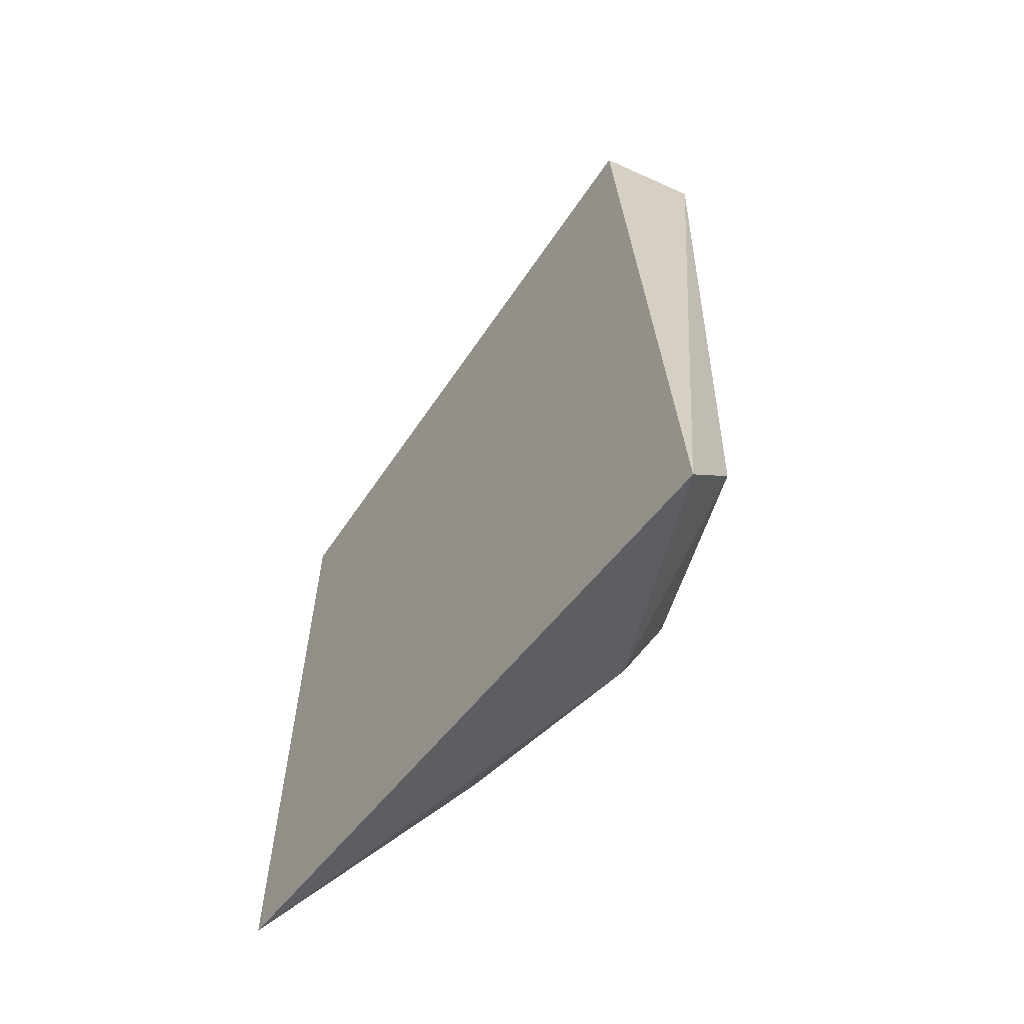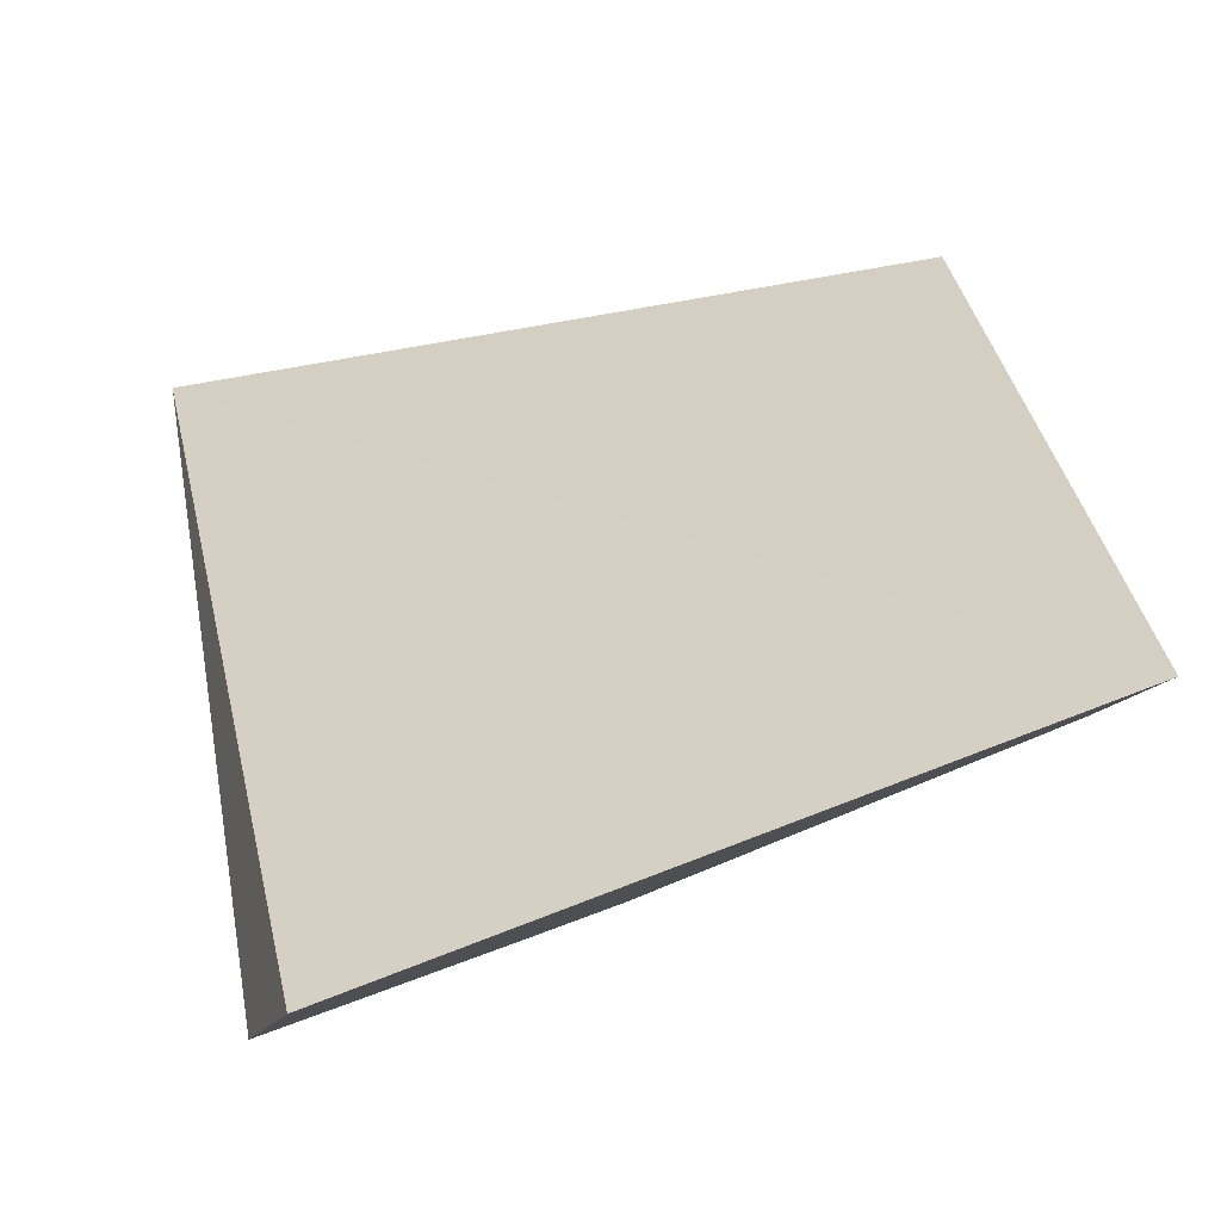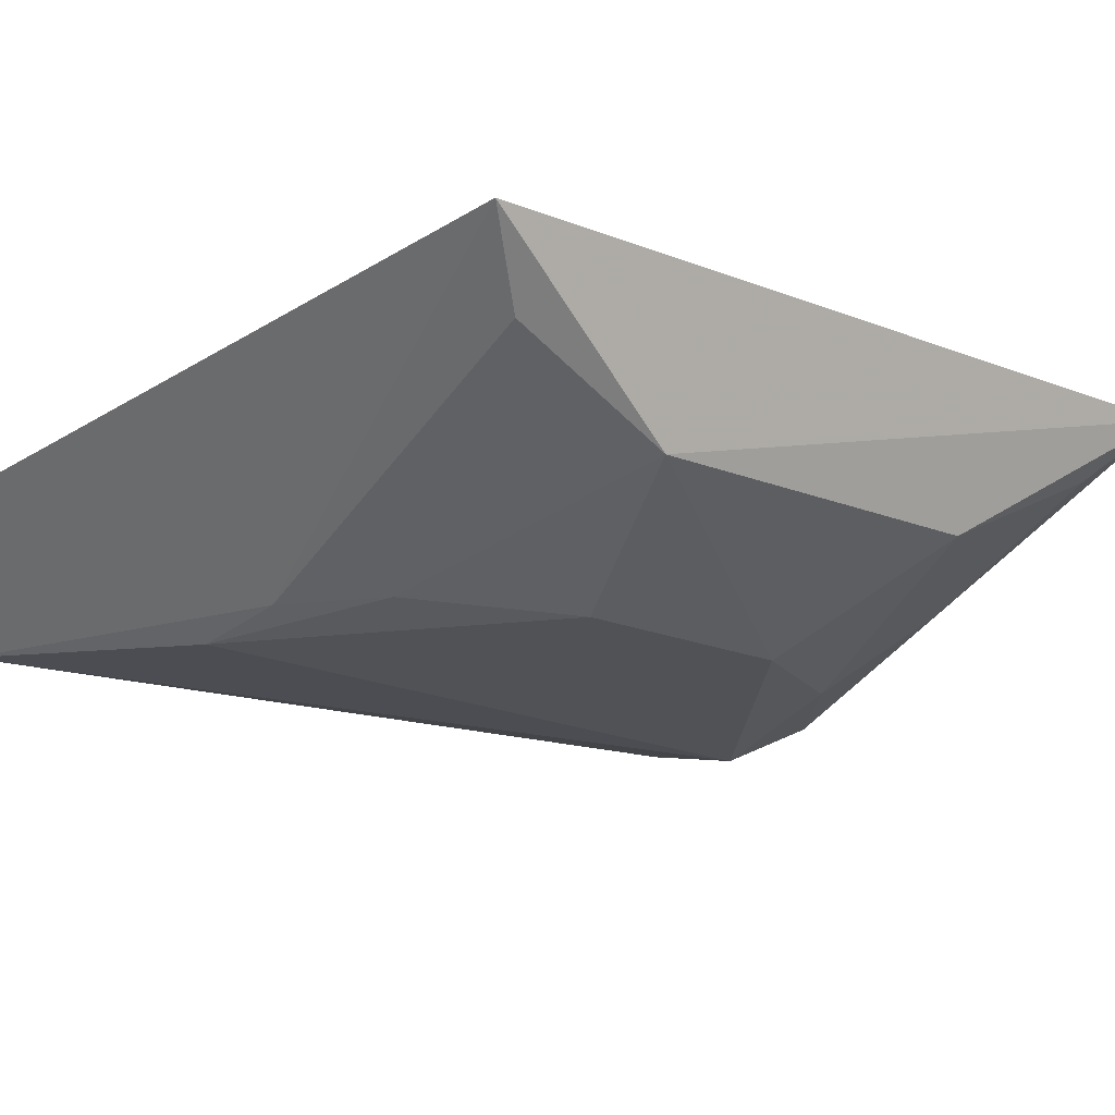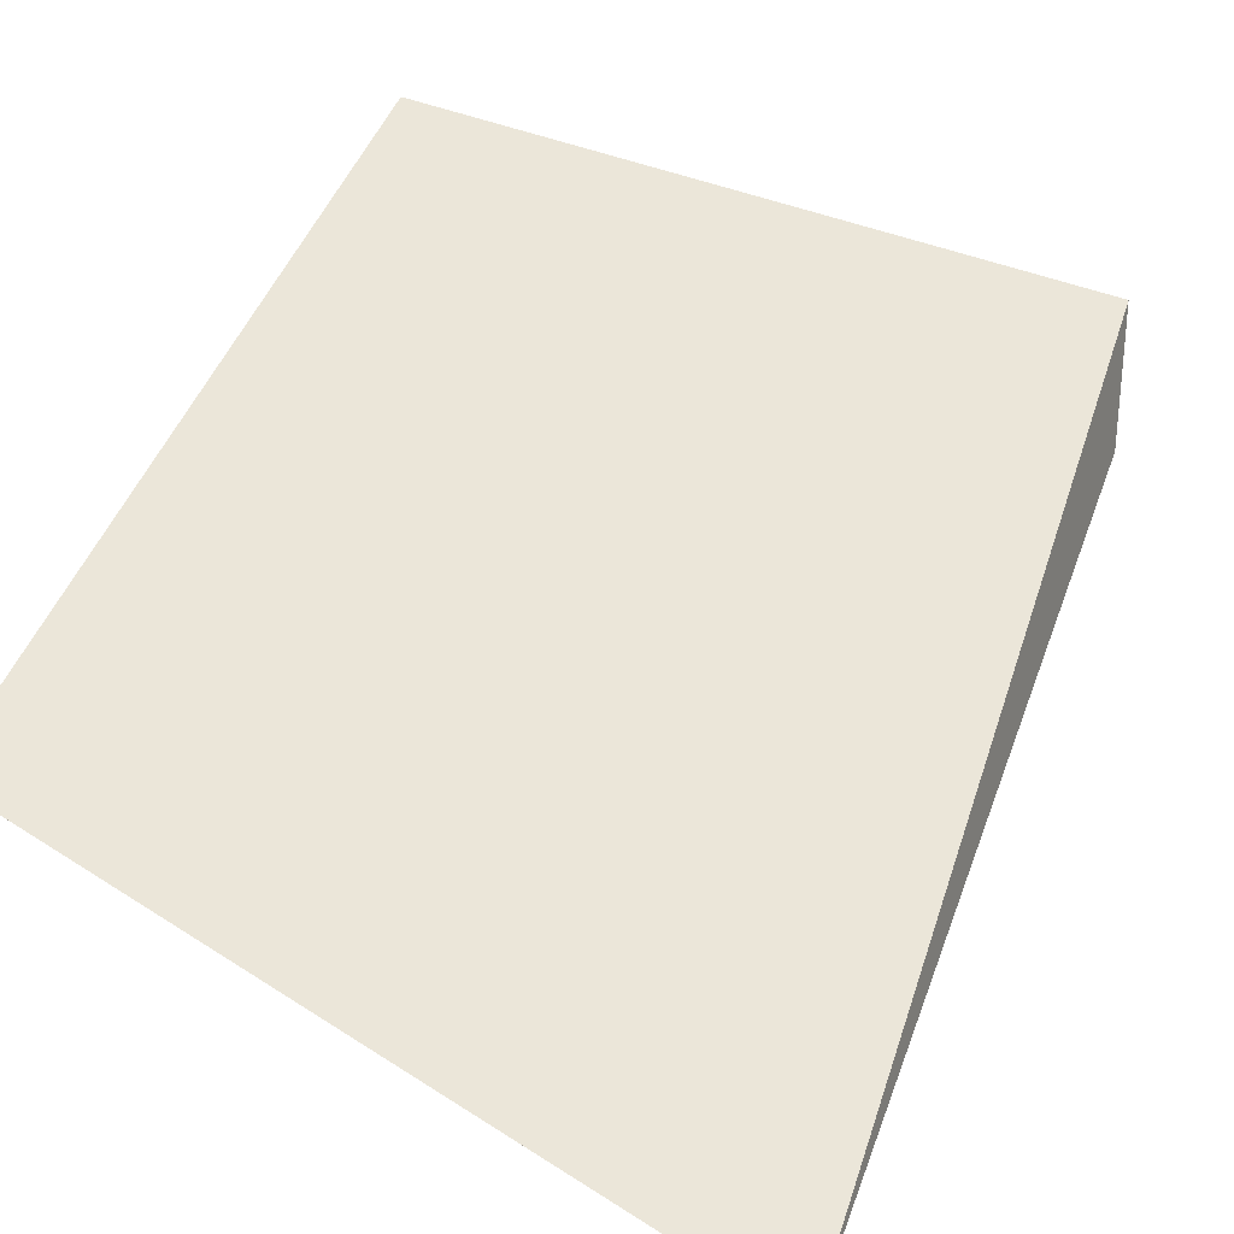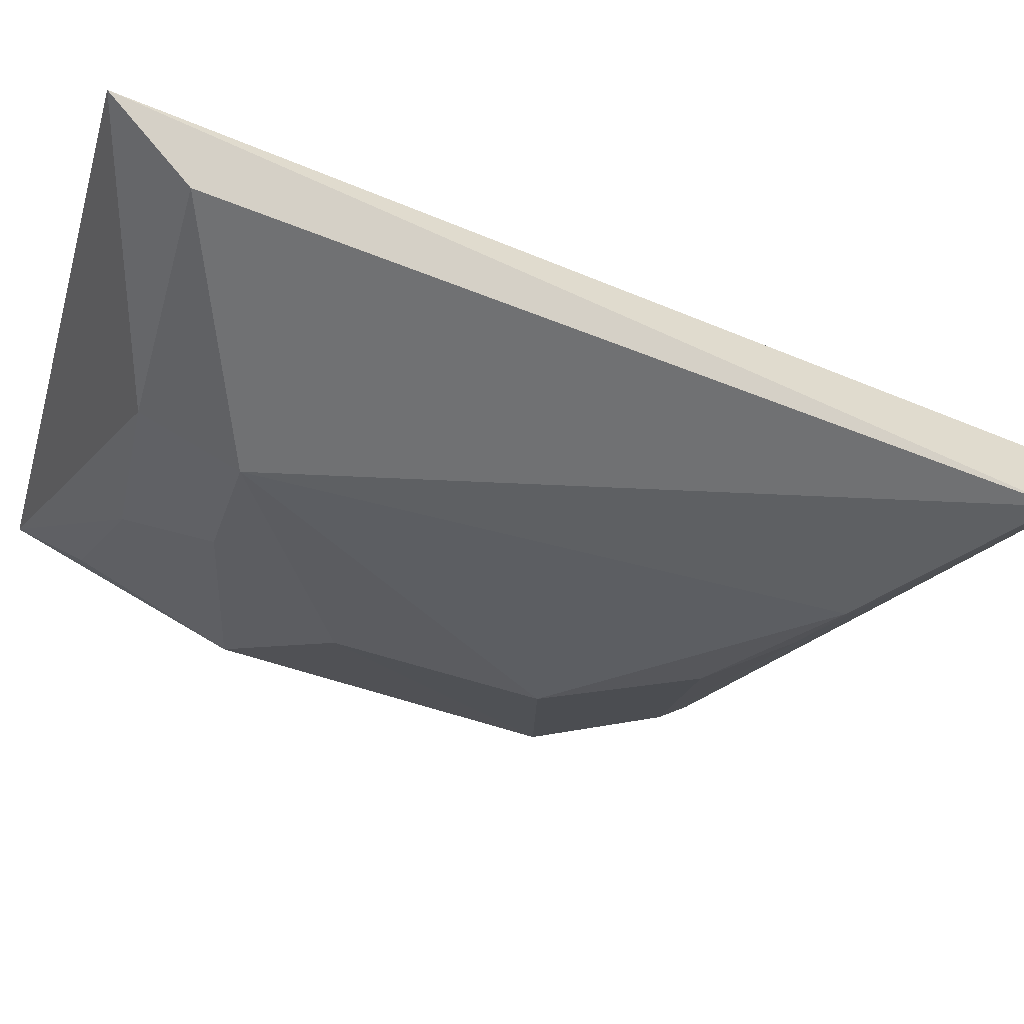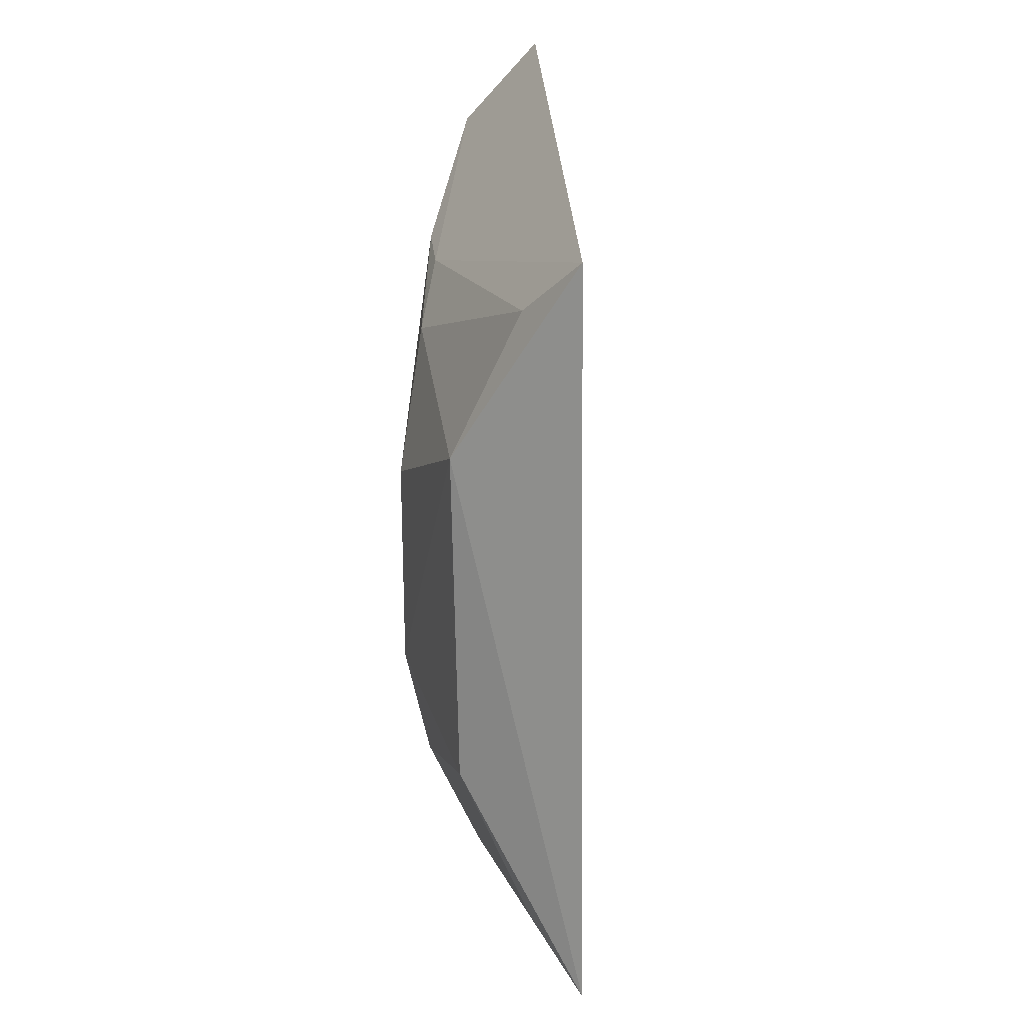
<metadata>
{"format":"obj","ext":"obj","renderer":"f3d","projection":"perspective","resolution":1024,"background":"white","views":[{"elev":-60.7,"azim":65.2,"up":"+Y"},{"elev":28.4,"azim":173.2,"up":"+Z"},{"elev":-16.7,"azim":-130.5,"up":"+Z"},{"elev":52.9,"azim":22.9,"up":"+Z"},{"elev":-41.6,"azim":67.3,"up":"+Z"},{"elev":17.8,"azim":-81.5,"up":"+Y"}]}
</metadata>
<code>
v -0.2289 -0.08961 -0.1606
v -0.2336 -0.07464 -0.1706
v -0.2439 0.09154 -0.1614
v -0.357 0.06619 -0.1376
v -0.3572 -0.07296 -0.1362
v -0.3187 0.01655 -0.1771
v -0.2387 0.07445 -0.1773
v -0.2784 -0.06906 -0.174
v -0.3481 0.0283 -0.1621
v -0.3465 -0.03399 -0.1611
v -0.277 -0.05206 -0.1819
v -0.304 0.04176 -0.1755
v -0.3172 -0.06172 -0.1624
v -0.3177 -0.02207 -0.177
v -0.2746 0.05457 -0.1789
v -0.3486 0.05577 -0.149
v -0.3487 -0.06196 -0.147
v -0.3023 -0.04886 -0.1752
v -0.2887 0.05241 -0.1754
f 1 3 4
f 5 1 4
f 7 1 2
f 7 3 1
f 7 4 3
f 8 2 1
f 8 1 5
f 9 5 4
f 10 5 9
f 11 7 2
f 11 2 8
f 12 6 9
f 13 8 5
f 14 10 9
f 14 9 6
f 14 6 11
f 15 11 6
f 15 7 11
f 15 6 12
f 16 12 9
f 16 9 4
f 17 13 5
f 17 5 10
f 17 10 13
f 18 11 8
f 18 8 13
f 18 14 11
f 18 13 10
f 18 10 14
f 19 4 7
f 19 7 15
f 19 16 4
f 19 15 12
f 19 12 16

</code>
